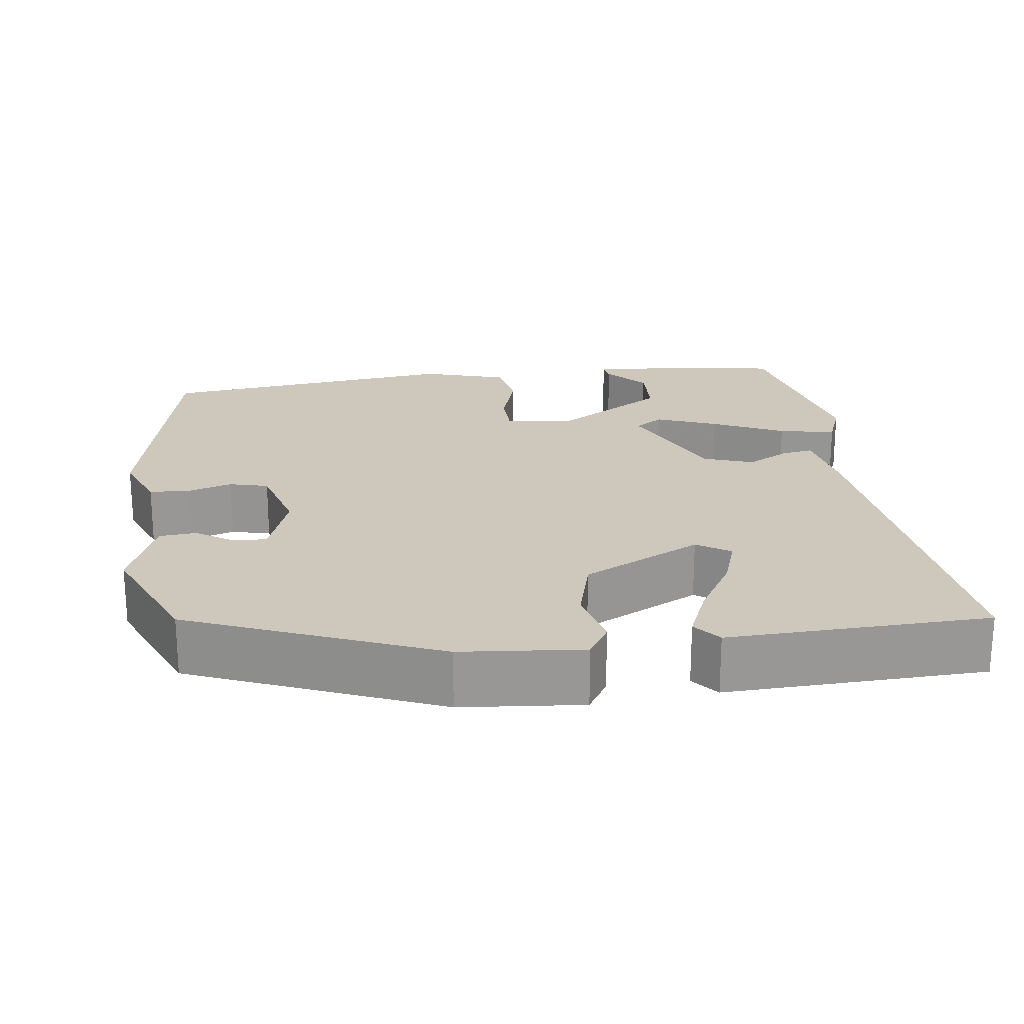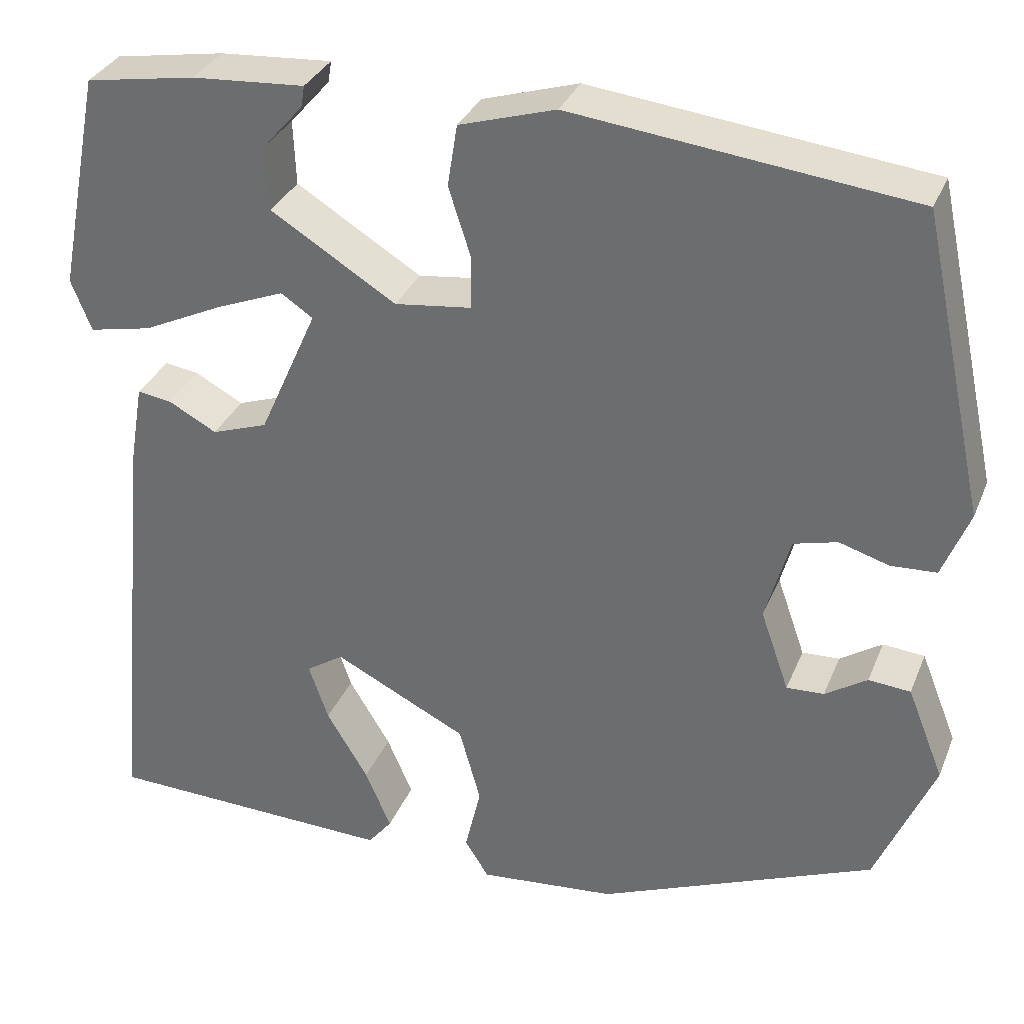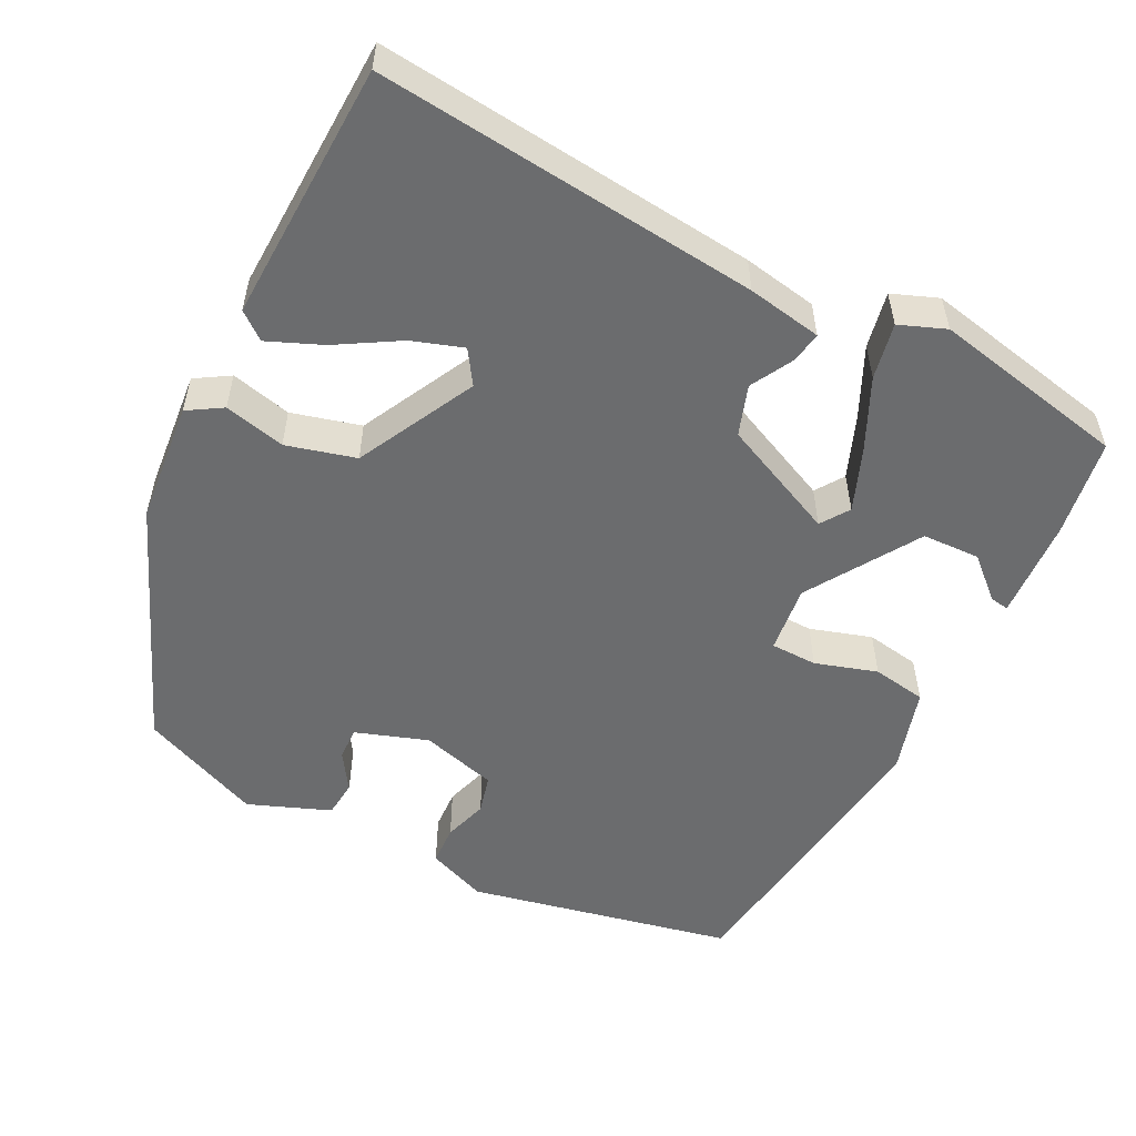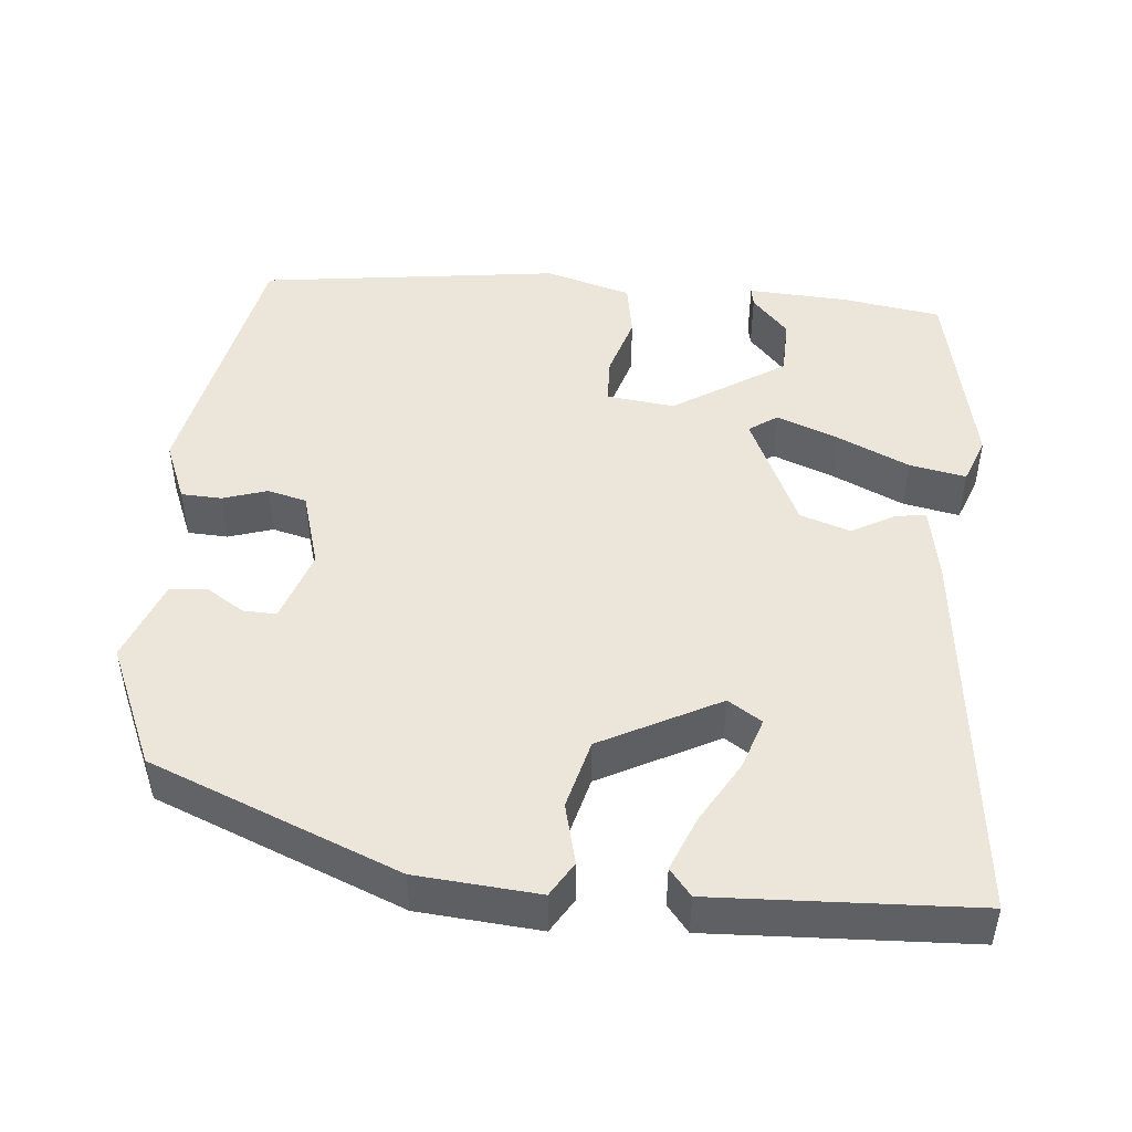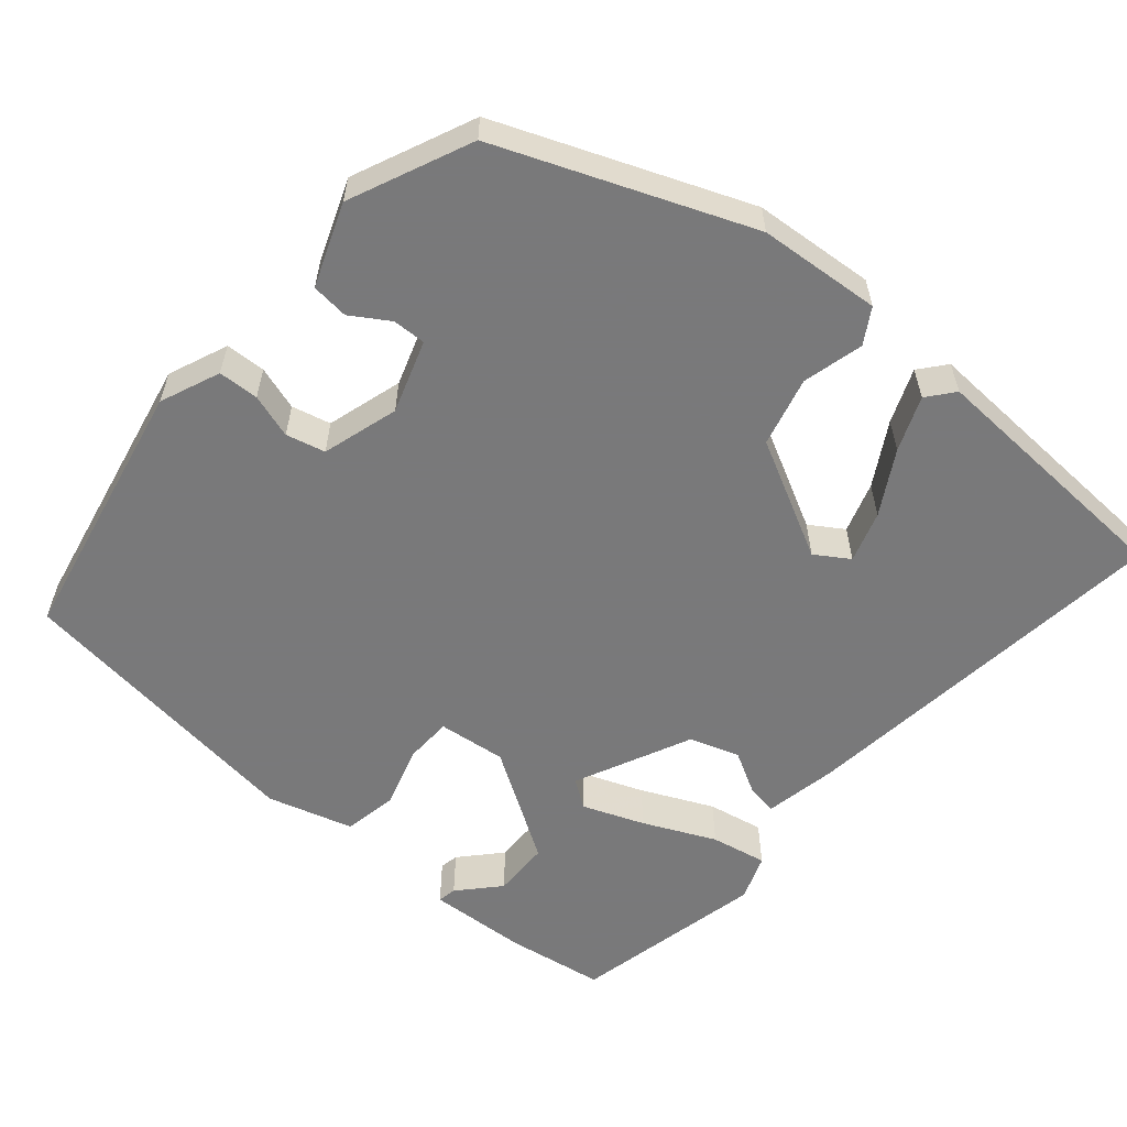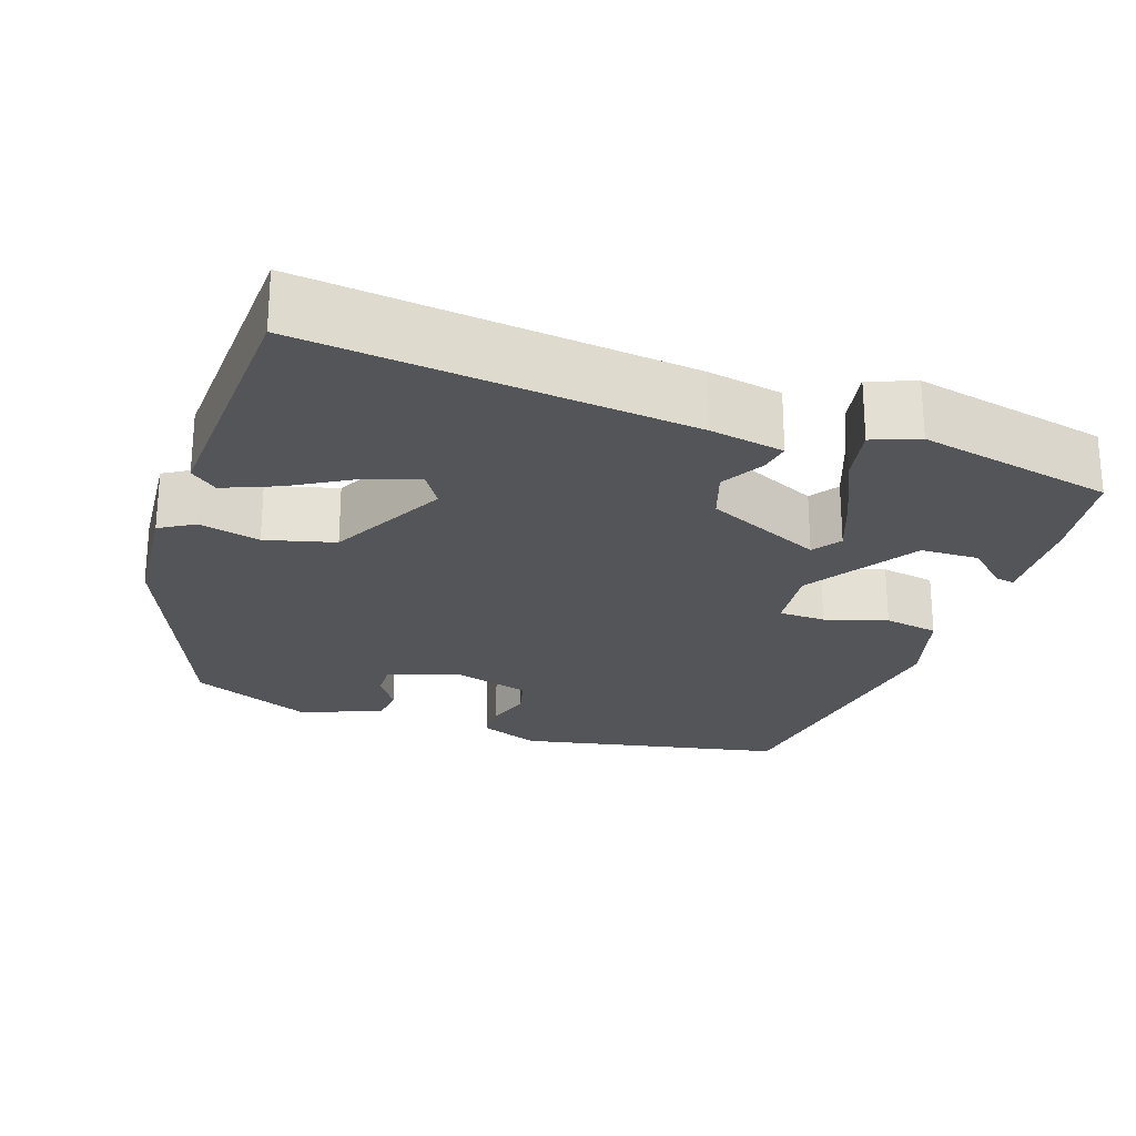
<metadata>
{"format":"obj","ext":"obj","renderer":"f3d","projection":"perspective","resolution":1024,"background":"white","views":[{"elev":22.0,"azim":172.2,"up":"+Y"},{"elev":32.6,"azim":20.0,"up":"+Z"},{"elev":-53.6,"azim":-117.3,"up":"+Y"},{"elev":47.6,"azim":-175.6,"up":"+Y"},{"elev":-57.8,"azim":138.5,"up":"+Y"},{"elev":-24.1,"azim":-109.7,"up":"+Y"}]}
</metadata>
<code>
v -0.521 0.07 -0.447
v -0.475 0.07 0.035
v -0.459 0.07 0.129
v -0.42 0.07 0.123
v -0.366 0.07 0.094
v -0.303 0.07 0.116
v -0.237 0.07 0.264
v -0.273 0.07 0.288
v -0.35 0.07 0.257
v -0.44 0.07 0.214
v -0.511 0.07 0.199
v -0.534 0.07 0.257
v -0.485 0.07 0.504
v -0.361 0.07 0.525
v -0.234 0.07 0.534
v -0.238 0.07 0.51
v -0.283 0.07 0.459
v -0.28 0.07 0.386
v -0.139 0.07 0.299
v -0.053 0.07 0.31
v -0.052 0.07 0.369
v -0.077 0.07 0.447
v -0.066 0.07 0.516
v 0.042 0.07 0.549
v 0.422 0.07 0.505
v 0.495 0.07 0.169
v 0.465 0.07 0.093
v 0.414 0.07 0.09
v 0.358 0.07 0.107
v 0.309 0.07 0.094
v 0.282 0.07 -0.003
v 0.314 0.07 -0.094
v 0.356 0.07 -0.092
v 0.403 0.07 -0.061
v 0.45 0.07 -0.065
v 0.491 0.07 -0.168
v 0.426 0.07 -0.322
v 0.115 0.07 -0.452
v -0.039 0.07 -0.467
v -0.066 0.07 -0.424
v -0.048 0.07 -0.347
v -0.072 0.07 -0.26
v -0.222 0.07 -0.185
v -0.264 0.07 -0.213
v -0.242 0.07 -0.277
v -0.195 0.07 -0.355
v -0.166 0.07 -0.423
v -0.193 0.07 -0.457
v -0.521 0 -0.447
v -0.475 0 0.035
v -0.459 0 0.129
v -0.42 0 0.123
v -0.366 0 0.094
v -0.303 0 0.116
v -0.237 0 0.264
v -0.273 0 0.288
v -0.35 0 0.257
v -0.44 0 0.214
v -0.511 0 0.199
v -0.534 0 0.257
v -0.485 0 0.504
v -0.361 0 0.525
v -0.234 0 0.534
v -0.238 0 0.51
v -0.283 0 0.459
v -0.28 0 0.386
v -0.139 0 0.299
v -0.053 0 0.31
v -0.052 0 0.369
v -0.077 0 0.447
v -0.066 0 0.516
v 0.042 0 0.549
v 0.422 0 0.505
v 0.495 0 0.169
v 0.465 0 0.093
v 0.414 0 0.09
v 0.358 0 0.107
v 0.309 0 0.094
v 0.282 0 -0.003
v 0.314 0 -0.094
v 0.356 0 -0.092
v 0.403 0 -0.061
v 0.45 0 -0.065
v 0.491 0 -0.168
v 0.426 0 -0.322
v 0.115 0 -0.452
v -0.039 0 -0.467
v -0.066 0 -0.424
v -0.048 0 -0.347
v -0.072 0 -0.26
v -0.222 0 -0.185
v -0.264 0 -0.213
v -0.242 0 -0.277
v -0.195 0 -0.355
v -0.166 0 -0.423
v -0.193 0 -0.457
f 45 46 47 48
f 44 45 48 1
f 38 39 40 41
f 38 41 42
f 37 38 42
f 36 37 42 43
f 33 34 35 36
f 32 33 36 43
f 26 27 28 29
f 26 29 30
f 25 26 30
f 24 25 30 31
f 21 22 23 24
f 20 21 24 31
f 14 15 16 17
f 14 17 18
f 13 14 18
f 9 10 11 12
f 8 9 12 13
f 7 8 13 18
f 2 3 4 5
f 44 1 2 5
f 43 44 5 6
f 19 20 31 32
f 7 18 19 32
f 6 7 32 43
f 96 95 94 93
f 49 96 93 92
f 89 88 87 86
f 90 89 86
f 90 86 85
f 91 90 85 84
f 84 83 82 81
f 91 84 81 80
f 77 76 75 74
f 78 77 74
f 78 74 73
f 79 78 73 72
f 72 71 70 69
f 79 72 69 68
f 65 64 63 62
f 66 65 62
f 66 62 61
f 60 59 58 57
f 61 60 57 56
f 66 61 56 55
f 53 52 51 50
f 53 50 49 92
f 54 53 92 91
f 80 79 68 67
f 80 67 66 55
f 91 80 55 54
f 1 49 50 2
f 2 50 51 3
f 3 51 52 4
f 4 52 53 5
f 5 53 54 6
f 6 54 55 7
f 7 55 56 8
f 8 56 57 9
f 9 57 58 10
f 10 58 59 11
f 11 59 60 12
f 12 60 61 13
f 13 61 62 14
f 14 62 63 15
f 15 63 64 16
f 16 64 65 17
f 17 65 66 18
f 18 66 67 19
f 19 67 68 20
f 20 68 69 21
f 21 69 70 22
f 22 70 71 23
f 23 71 72 24
f 24 72 73 25
f 25 73 74 26
f 26 74 75 27
f 27 75 76 28
f 28 76 77 29
f 29 77 78 30
f 30 78 79 31
f 31 79 80 32
f 32 80 81 33
f 33 81 82 34
f 34 82 83 35
f 35 83 84 36
f 36 84 85 37
f 37 85 86 38
f 38 86 87 39
f 39 87 88 40
f 40 88 89 41
f 41 89 90 42
f 42 90 91 43
f 43 91 92 44
f 44 92 93 45
f 45 93 94 46
f 46 94 95 47
f 47 95 96 48
f 48 96 49 1

</code>
